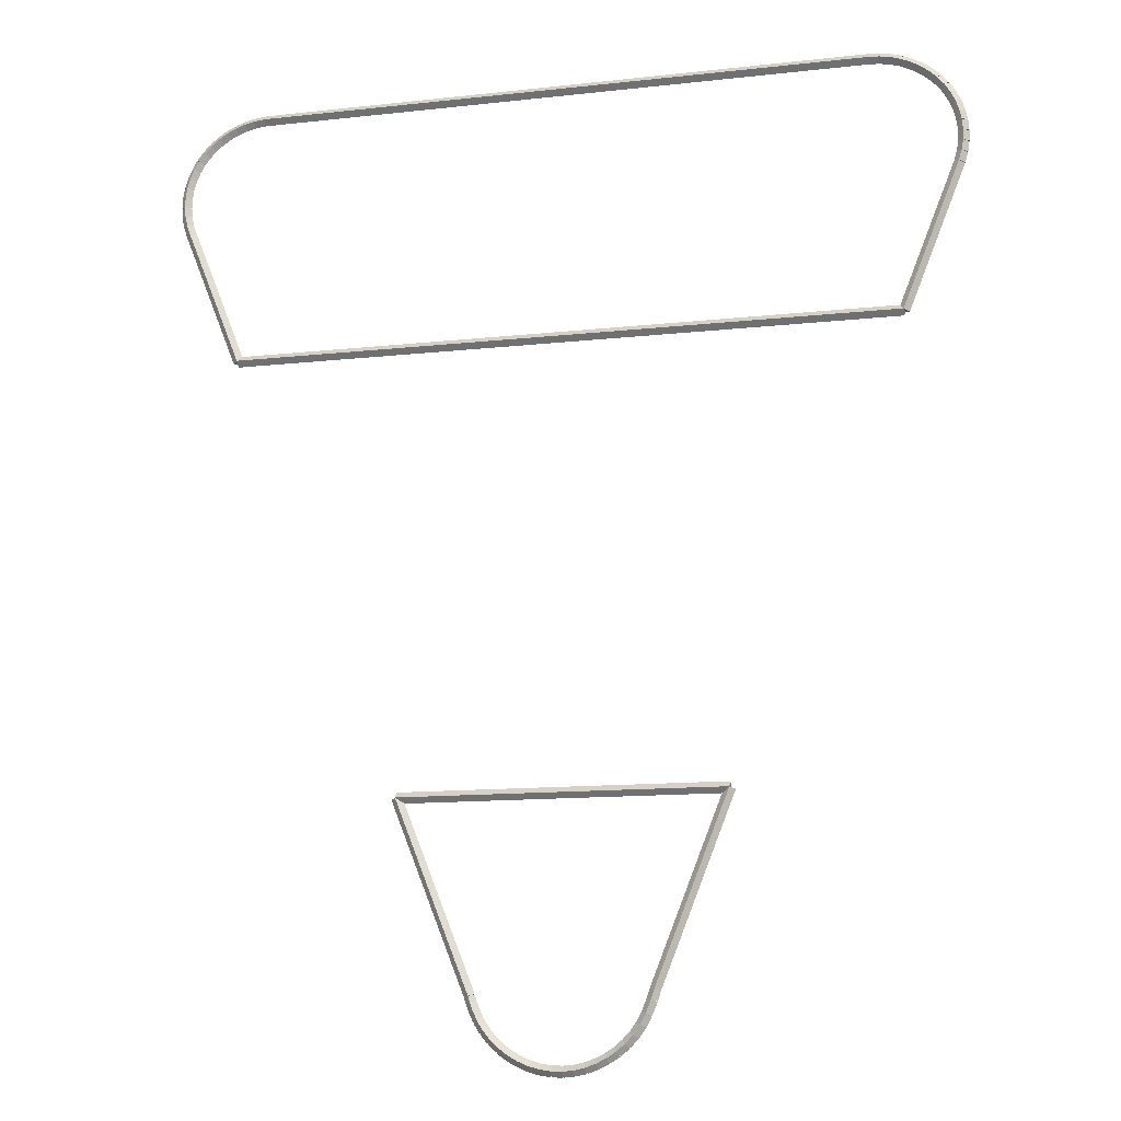
<metadata>
{"format":"obj","ext":"obj","renderer":"f3d","projection":"perspective","resolution":1024,"background":"white","views":[{"elev":-12.5,"azim":-165.4,"up":"+Y"}]}
</metadata>
<code>
g boudary_original_271_0
v -47.59 6.391 33.88
v -47.57 6.488 33.78
v -47.59 6.391 33.68
v -47.61 6.293 33.78
v -47.39 6.348 33.88
v -47.37 6.446 33.78
v -47.39 6.348 33.68
v -47.41 6.25 33.78
f 1 2 3 4
f 6 2 1 5
f 5 1 4 8
f 6 5 8 7
f 8 4 3 7
f 7 3 2 6
g boudary_original_271_0
v -47.78 6.456 33.88
v -47.74 6.551 33.78
v -47.78 6.456 33.68
v -47.81 6.362 33.78
v -47.59 6.391 33.88
v -47.55 6.485 33.78
v -47.59 6.391 33.68
v -47.62 6.296 33.78
f 9 10 11 12
f 14 10 9 13
f 13 9 12 16
f 14 13 16 15
f 16 12 11 15
f 15 11 10 14
g boudary_original_271_0
v -47.96 6.544 33.88
v -47.91 6.634 33.78
v -47.96 6.544 33.68
v -48 6.454 33.78
v -47.78 6.456 33.88
v -47.73 6.546 33.78
v -47.78 6.456 33.68
v -47.82 6.366 33.78
f 17 18 19 20
f 22 18 17 21
f 21 17 20 24
f 22 21 24 23
f 24 20 19 23
f 23 19 18 22
g boudary_original_271_0
v -48.13 6.653 33.88
v -48.07 6.737 33.78
v -48.13 6.653 33.68
v -48.18 6.569 33.78
v -47.96 6.544 33.88
v -47.9 6.628 33.78
v -47.96 6.544 33.68
v -48.01 6.46 33.78
f 25 26 27 28
f 30 26 25 29
f 29 25 28 32
f 30 29 32 31
f 32 28 27 31
f 31 27 26 30
g boudary_original_271_0
v -48.28 6.782 33.88
v -48.22 6.859 33.78
v -48.28 6.782 33.68
v -48.35 6.705 33.78
v -48.13 6.653 33.88
v -48.06 6.73 33.78
v -48.13 6.653 33.68
v -48.19 6.576 33.78
f 33 34 35 36
f 38 34 33 37
f 37 33 36 40
f 38 37 40 39
f 40 36 35 39
f 39 35 34 38
g boudary_original_271_0
v -48.42 6.929 33.88
v -48.35 6.997 33.78
v -48.42 6.929 33.68
v -48.49 6.86 33.78
v -48.28 6.782 33.88
v -48.21 6.85 33.78
v -48.28 6.782 33.68
v -48.35 6.713 33.78
f 41 42 43 44
f 46 42 41 45
f 45 41 44 48
f 46 45 48 47
f 48 44 43 47
f 47 43 42 46
g boudary_original_271_0
v -48.54 7.093 33.88
v -48.46 7.152 33.78
v -48.54 7.093 33.68
v -48.62 7.034 33.78
v -48.42 6.929 33.88
v -48.34 6.988 33.78
v -48.42 6.929 33.68
v -48.5 6.87 33.78
f 49 50 51 52
f 54 50 49 53
f 53 49 52 56
f 54 53 56 55
f 56 52 51 55
f 55 51 50 54
g boudary_original_271_0
v -48.64 7.273 33.88
v -48.55 7.321 33.78
v -48.64 7.273 33.68
v -48.73 7.225 33.78
v -48.54 7.093 33.88
v -48.45 7.141 33.78
v -48.54 7.093 33.68
v -48.63 7.045 33.78
f 57 58 59 60
f 62 58 57 61
f 61 57 60 64
f 62 61 64 63
f 64 60 59 63
f 63 59 58 62
g boudary_original_271_0
v -48.73 7.51 33.88
v -48.64 7.547 33.78
v -48.73 7.51 33.68
v -48.83 7.473 33.78
v -48.64 7.273 33.88
v -48.55 7.31 33.78
v -48.64 7.273 33.68
v -48.73 7.235 33.78
f 65 66 67 68
f 70 66 65 69
f 69 65 68 72
f 70 69 72 71
f 72 68 67 71
f 71 67 66 70
g boudary_original_271_0
v -48.79 7.688 33.88
v -48.7 7.719 33.78
v -48.79 7.688 33.68
v -48.89 7.656 33.78
v -48.73 7.51 33.88
v -48.64 7.541 33.78
v -48.73 7.51 33.68
v -48.83 7.478 33.78
f 73 74 75 76
f 78 74 73 77
f 77 73 76 80
f 78 77 80 79
f 80 76 75 79
f 79 75 74 78
g boudary_original_271_0
v -50.12 11.05 33.88
v -50.03 11.09 33.78
v -50.12 11.05 33.68
v -50.21 11.01 33.78
v -48.79 7.688 33.88
v -48.7 7.724 33.78
v -48.79 7.688 33.68
v -48.89 7.651 33.78
f 81 82 83 84
f 86 82 81 85
f 85 81 84 88
f 86 85 88 87
f 88 84 83 87
f 87 83 82 86
g boudary_original_271_0
v -44.18 11.05 33.88
v -44.18 10.95 33.78
v -44.18 11.05 33.68
v -44.18 11.15 33.78
v -50.12 11.05 33.88
v -50.12 10.95 33.78
v -50.12 11.05 33.68
v -50.12 11.15 33.78
f 89 90 91 92
f 94 90 89 93
f 93 89 92 96
f 94 93 96 95
f 96 92 91 95
f 95 91 90 94
g boudary_original_271_0
v -45.54 7.607 33.88
v -45.63 7.643 33.78
v -45.54 7.607 33.68
v -45.44 7.57 33.78
v -44.18 11.05 33.88
v -44.27 11.08 33.78
v -44.18 11.05 33.68
v -44.08 11.01 33.78
f 97 98 99 100
f 102 98 97 101
f 101 97 100 104
f 102 101 104 103
f 104 100 99 103
f 103 99 98 102
g boudary_original_271_0
v -45.57 7.503 33.88
v -45.66 7.53 33.78
v -45.57 7.503 33.68
v -45.47 7.476 33.78
v -45.54 7.607 33.88
v -45.63 7.634 33.78
v -45.54 7.607 33.68
v -45.44 7.58 33.78
f 105 106 107 108
f 110 106 105 109
f 109 105 108 112
f 110 109 112 111
f 112 108 107 111
f 111 107 106 110
g boudary_original_271_0
v -45.61 7.384 33.88
v -45.71 7.421 33.78
v -45.61 7.384 33.68
v -45.52 7.347 33.78
v -45.57 7.503 33.88
v -45.66 7.54 33.78
v -45.57 7.503 33.68
v -45.47 7.466 33.78
f 113 114 115 116
f 118 114 113 117
f 117 113 116 120
f 118 117 120 119
f 120 116 115 119
f 119 115 114 118
g boudary_original_271_0
v -45.7 7.196 33.88
v -45.79 7.237 33.78
v -45.7 7.196 33.68
v -45.61 7.155 33.78
v -45.61 7.384 33.88
v -45.7 7.425 33.78
v -45.61 7.384 33.68
v -45.52 7.343 33.78
f 121 122 123 124
f 126 122 121 125
f 125 121 124 128
f 126 125 128 127
f 128 124 123 127
f 127 123 122 126
g boudary_original_271_0
v -45.81 7.022 33.88
v -45.89 7.075 33.78
v -45.81 7.022 33.68
v -45.72 6.97 33.78
v -45.7 7.196 33.88
v -45.78 7.248 33.78
v -45.7 7.196 33.68
v -45.61 7.143 33.78
f 129 130 131 132
f 134 130 129 133
f 133 129 132 136
f 134 133 136 135
f 136 132 131 135
f 135 131 130 134
g boudary_original_271_0
v -45.93 6.865 33.88
v -46.01 6.928 33.78
v -45.93 6.865 33.68
v -45.86 6.802 33.78
v -45.81 7.022 33.88
v -45.88 7.085 33.78
v -45.81 7.022 33.68
v -45.73 6.959 33.78
f 137 138 139 140
f 142 138 137 141
f 141 137 140 144
f 142 141 144 143
f 144 140 139 143
f 143 139 138 142
g boudary_original_271_0
v -46.08 6.726 33.88
v -46.15 6.798 33.78
v -46.08 6.726 33.68
v -46.01 6.653 33.78
v -45.93 6.865 33.88
v -46 6.938 33.78
v -45.93 6.865 33.68
v -45.86 6.793 33.78
f 145 146 147 148
f 150 146 145 149
f 149 145 148 152
f 150 149 152 151
f 152 148 147 151
f 151 147 146 150
g boudary_original_271_0
v -46.24 6.605 33.88
v -46.3 6.685 33.78
v -46.24 6.605 33.68
v -46.18 6.525 33.78
v -46.08 6.726 33.88
v -46.14 6.806 33.78
v -46.08 6.726 33.68
v -46.02 6.646 33.78
f 153 154 155 156
f 158 154 153 157
f 157 153 156 160
f 158 157 160 159
f 160 156 155 159
f 159 155 154 158
g boudary_original_271_0
v -46.42 6.505 33.88
v -46.47 6.592 33.78
v -46.42 6.505 33.68
v -46.37 6.418 33.78
v -46.24 6.605 33.88
v -46.29 6.692 33.78
v -46.24 6.605 33.68
v -46.19 6.519 33.78
f 161 162 163 164
f 166 162 161 165
f 165 161 164 168
f 166 165 168 167
f 168 164 163 167
f 167 163 162 166
g boudary_original_271_0
v -46.6 6.426 33.88
v -46.64 6.518 33.78
v -46.6 6.426 33.68
v -46.56 6.334 33.78
v -46.42 6.505 33.88
v -46.46 6.597 33.78
v -46.42 6.505 33.68
v -46.38 6.413 33.78
f 169 170 171 172
f 174 170 169 173
f 173 169 172 176
f 174 173 176 175
f 176 172 171 175
f 175 171 170 174
g boudary_original_271_0
v -46.79 6.37 33.88
v -46.82 6.466 33.78
v -46.79 6.37 33.68
v -46.77 6.274 33.78
v -46.6 6.426 33.88
v -46.63 6.522 33.78
v -46.6 6.426 33.68
v -46.57 6.33 33.78
f 177 178 179 180
f 182 178 177 181
f 181 177 180 184
f 182 181 184 183
f 184 180 179 183
f 183 179 178 182
g boudary_original_271_0
v -46.99 6.337 33.88
v -47.01 6.436 33.78
v -46.99 6.337 33.68
v -46.98 6.239 33.78
v -46.79 6.37 33.88
v -46.81 6.469 33.78
v -46.79 6.37 33.68
v -46.78 6.271 33.78
f 185 186 187 188
f 190 186 185 189
f 189 185 188 192
f 190 189 192 191
f 192 188 187 191
f 191 187 186 190
g boudary_original_271_0
v -47.19 6.33 33.88
v -47.2 6.43 33.78
v -47.19 6.33 33.68
v -47.19 6.23 33.78
v -46.99 6.337 33.88
v -47 6.437 33.78
v -46.99 6.337 33.68
v -46.99 6.237 33.78
f 193 194 195 196
f 198 194 193 197
f 197 193 196 200
f 198 197 200 199
f 200 196 195 199
f 199 195 194 198
g boudary_original_271_0
v -47.39 6.348 33.88
v -47.38 6.448 33.78
v -47.39 6.348 33.68
v -47.4 6.248 33.78
v -47.19 6.33 33.88
v -47.18 6.43 33.78
v -47.19 6.33 33.68
v -47.2 6.23 33.78
f 201 202 203 204
f 206 202 201 205
f 205 201 204 208
f 206 205 208 207
f 208 204 203 207
f 207 203 202 206
g boudary_original_271_1
v -39.97 21.8 33.88
v -39.88 21.76 33.78
v -39.97 21.8 33.68
v -40.07 21.84 33.78
v -40.12 21.43 33.88
v -40.03 21.4 33.78
v -40.12 21.43 33.68
v -40.21 21.47 33.78
f 209 210 211 212
f 214 210 209 213
f 213 209 212 216
f 214 213 216 215
f 216 212 211 215
f 215 211 210 214
g boudary_original_271_1
v -39.91 21.99 33.88
v -39.81 21.95 33.78
v -39.91 21.99 33.68
v -40 22.02 33.78
v -39.97 21.8 33.88
v -39.88 21.77 33.78
v -39.97 21.8 33.68
v -40.07 21.83 33.78
f 217 218 219 220
f 222 218 217 221
f 221 217 220 224
f 222 221 224 223
f 224 220 219 223
f 223 219 218 222
g boudary_original_271_1
v -39.87 22.17 33.88
v -39.77 22.15 33.78
v -39.87 22.17 33.68
v -39.97 22.19 33.78
v -39.91 21.99 33.88
v -39.81 21.96 33.78
v -39.91 21.99 33.68
v -40.01 22.01 33.78
f 225 226 227 228
f 230 226 225 229
f 229 225 228 232
f 230 229 232 231
f 232 228 227 231
f 231 227 226 230
g boudary_original_271_1
v -39.85 22.36 33.88
v -39.75 22.35 33.78
v -39.85 22.36 33.68
v -39.95 22.37 33.78
v -39.87 22.17 33.88
v -39.77 22.16 33.78
v -39.87 22.17 33.68
v -39.97 22.18 33.78
f 233 234 235 236
f 238 234 233 237
f 237 233 236 240
f 238 237 240 239
f 240 236 235 239
f 239 235 234 238
g boudary_original_271_1
v -39.86 22.55 33.88
v -39.76 22.56 33.78
v -39.86 22.55 33.68
v -39.96 22.55 33.78
v -39.85 22.36 33.88
v -39.75 22.37 33.78
v -39.85 22.36 33.68
v -39.95 22.36 33.78
f 241 242 243 244
f 246 242 241 245
f 245 241 244 248
f 246 245 248 247
f 248 244 243 247
f 247 243 242 246
g boudary_original_271_1
v -39.89 22.74 33.88
v -39.79 22.75 33.78
v -39.89 22.74 33.68
v -39.99 22.72 33.78
v -39.86 22.55 33.88
v -39.76 22.57 33.78
v -39.86 22.55 33.68
v -39.96 22.54 33.78
f 249 250 251 252
f 254 250 249 253
f 253 249 252 256
f 254 253 256 255
f 256 252 251 255
f 255 251 250 254
g boudary_original_271_1
v -39.89 22.74 33.88
v -39.8 22.78 33.78
v -39.89 22.74 33.68
v -39.98 22.69 33.78
v -39.89 22.74 33.88
v -39.8 22.78 33.78
v -39.89 22.74 33.68
v -39.98 22.69 33.78
f 257 258 259 260
f 262 258 257 261
f 261 257 260 264
f 262 261 264 263
f 264 260 259 263
f 263 259 258 262
g boudary_original_271_1
v -39.94 22.92 33.88
v -39.85 22.94 33.78
v -39.94 22.92 33.68
v -40.04 22.89 33.78
v -39.89 22.74 33.88
v -39.79 22.77 33.78
v -39.89 22.74 33.68
v -39.99 22.71 33.78
f 265 266 267 268
f 270 266 265 269
f 269 265 268 272
f 270 269 272 271
f 272 268 267 271
f 271 267 266 270
g boudary_original_271_1
v -40.01 23.09 33.88
v -39.92 23.13 33.78
v -40.01 23.09 33.68
v -40.11 23.05 33.78
v -39.94 22.92 33.88
v -39.85 22.95 33.78
v -39.94 22.92 33.68
v -40.03 22.88 33.78
f 273 274 275 276
f 278 274 273 277
f 277 273 276 280
f 278 277 280 279
f 280 276 275 279
f 279 275 274 278
g boudary_original_271_1
v -40.11 23.25 33.88
v -40.02 23.3 33.78
v -40.11 23.25 33.68
v -40.19 23.2 33.78
v -40.01 23.09 33.88
v -39.93 23.14 33.78
v -40.01 23.09 33.68
v -40.1 23.04 33.78
f 281 282 283 284
f 286 282 281 285
f 285 281 284 288
f 286 285 288 287
f 288 284 283 287
f 287 283 282 286
g boudary_original_271_1
v -40.22 23.4 33.88
v -40.14 23.46 33.78
v -40.22 23.4 33.68
v -40.3 23.34 33.78
v -40.11 23.25 33.88
v -40.03 23.31 33.78
v -40.11 23.25 33.68
v -40.19 23.19 33.78
f 289 290 291 292
f 294 290 289 293
f 293 289 292 296
f 294 293 296 295
f 296 292 291 295
f 295 291 290 294
g boudary_original_271_1
v -40.35 23.53 33.88
v -40.28 23.6 33.78
v -40.35 23.53 33.68
v -40.42 23.46 33.78
v -40.22 23.4 33.88
v -40.15 23.47 33.78
v -40.22 23.4 33.68
v -40.29 23.33 33.78
f 297 298 299 300
f 302 298 297 301
f 301 297 300 304
f 302 301 304 303
f 304 300 299 303
f 303 299 298 302
g boudary_original_271_1
v -40.5 23.65 33.88
v -40.44 23.73 33.78
v -40.5 23.65 33.68
v -40.56 23.57 33.78
v -40.35 23.53 33.88
v -40.29 23.61 33.78
v -40.35 23.53 33.68
v -40.41 23.45 33.78
f 305 306 307 308
f 310 306 305 309
f 309 305 308 312
f 310 309 312 311
f 312 308 307 311
f 311 307 306 310
g boudary_original_271_1
v -40.66 23.75 33.88
v -40.6 23.84 33.78
v -40.66 23.75 33.68
v -40.71 23.67 33.78
v -40.5 23.65 33.88
v -40.44 23.73 33.78
v -40.5 23.65 33.68
v -40.55 23.57 33.78
f 313 314 315 316
f 318 314 313 317
f 317 313 316 320
f 318 317 320 319
f 320 316 315 319
f 319 315 314 318
g boudary_original_271_1
v -40.83 23.84 33.88
v -40.79 23.93 33.78
v -40.83 23.84 33.68
v -40.87 23.75 33.78
v -40.66 23.75 33.88
v -40.61 23.84 33.78
v -40.66 23.75 33.68
v -40.7 23.66 33.78
f 321 322 323 324
f 326 322 321 325
f 325 321 324 328
f 326 325 328 327
f 328 324 323 327
f 327 323 322 326
g boudary_original_271_1
v -41.01 23.9 33.88
v -40.98 23.99 33.78
v -41.01 23.9 33.68
v -41.04 23.8 33.78
v -40.83 23.84 33.88
v -40.8 23.93 33.78
v -40.83 23.84 33.68
v -40.86 23.74 33.78
f 329 330 331 332
f 334 330 329 333
f 333 329 332 336
f 334 333 336 335
f 336 332 331 335
f 335 331 330 334
g boudary_original_271_1
v -41.2 23.94 33.88
v -41.18 24.04 33.78
v -41.2 23.94 33.68
v -41.22 23.84 33.78
v -41.01 23.9 33.88
v -40.99 24 33.78
v -41.01 23.9 33.68
v -41.03 23.8 33.78
f 337 338 339 340
f 342 338 337 341
f 341 337 340 344
f 342 341 344 343
f 344 340 339 343
f 343 339 338 342
g boudary_original_271_1
v -41.39 23.96 33.88
v -41.38 24.06 33.78
v -41.39 23.96 33.68
v -41.4 23.86 33.78
v -41.2 23.94 33.88
v -41.19 24.04 33.78
v -41.2 23.94 33.68
v -41.21 23.84 33.78
f 345 346 347 348
f 350 346 345 349
f 349 345 348 352
f 350 349 352 351
f 352 348 347 351
f 351 347 346 350
g boudary_original_271_1
v -41.78 23.96 33.88
v -41.78 24.06 33.78
v -41.78 23.96 33.68
v -41.78 23.86 33.78
v -41.39 23.96 33.88
v -41.39 24.06 33.78
v -41.39 23.96 33.68
v -41.39 23.86 33.78
f 353 354 355 356
f 358 354 353 357
f 357 353 356 360
f 358 357 360 359
f 360 356 355 359
f 359 355 354 358
g boudary_original_271_1
v -41.78 23.96 33.88
v -41.76 24.06 33.78
v -41.78 23.96 33.68
v -41.8 23.87 33.78
v -41.78 23.96 33.88
v -41.76 24.06 33.78
v -41.78 23.96 33.68
v -41.8 23.87 33.78
f 361 362 363 364
f 366 362 361 365
f 365 361 364 368
f 366 365 368 367
f 368 364 363 367
f 367 363 362 366
g boudary_original_271_1
v -43.35 24.06 33.78
v -43.35 23.96 33.68
v -43.35 23.86 33.78
v -43.35 23.96 33.88
v -41.78 24.06 33.78
v -41.78 23.96 33.68
v -41.78 23.86 33.78
v -41.78 23.96 33.88
f 369 370 371 372
f 374 370 369 373
f 373 369 372 376
f 374 373 376 375
f 376 372 371 375
f 375 371 370 374
g boudary_original_271_1
v -43.38 23.96 33.88
v -43.38 24.06 33.78
v -43.38 23.96 33.68
v -43.37 23.86 33.78
v -43.35 23.96 33.88
v -43.35 24.06 33.78
v -43.35 23.96 33.68
v -43.35 23.86 33.78
f 377 378 379 380
f 382 378 377 381
f 381 377 380 384
f 382 381 384 383
f 384 380 379 383
f 383 379 378 382
g boudary_original_271_1
v -52.82 24.06 33.78
v -52.82 23.96 33.68
v -52.82 23.86 33.78
v -52.82 23.96 33.88
v -43.38 24.06 33.78
v -43.38 23.96 33.68
v -43.38 23.86 33.78
v -43.38 23.96 33.88
f 385 386 387 388
f 390 386 385 389
f 389 385 388 392
f 390 389 392 391
f 392 388 387 391
f 391 387 386 390
g boudary_original_271_1
v -53.01 23.95 33.88
v -53.02 24.05 33.78
v -53.01 23.95 33.68
v -53 23.85 33.78
v -52.82 23.96 33.88
v -52.82 24.06 33.78
v -52.82 23.96 33.68
v -52.81 23.86 33.78
f 393 394 395 396
f 398 394 393 397
f 397 393 396 400
f 398 397 400 399
f 400 396 395 399
f 399 395 394 398
g boudary_original_271_1
v -53.2 23.92 33.88
v -53.22 24.02 33.78
v -53.2 23.92 33.68
v -53.18 23.82 33.78
v -53.01 23.95 33.88
v -53.03 24.05 33.78
v -53.01 23.95 33.68
v -52.99 23.85 33.78
f 401 402 403 404
f 406 402 401 405
f 405 401 404 408
f 406 405 408 407
f 408 404 403 407
f 407 403 402 406
g boudary_original_271_1
v -53.38 23.86 33.88
v -53.41 23.96 33.78
v -53.38 23.86 33.68
v -53.36 23.77 33.78
v -53.2 23.92 33.88
v -53.23 24.01 33.78
v -53.2 23.92 33.68
v -53.17 23.82 33.78
f 409 410 411 412
f 414 410 409 413
f 413 409 412 416
f 414 413 416 415
f 416 412 411 415
f 415 411 410 414
g boudary_original_271_1
v -53.56 23.79 33.88
v -53.6 23.88 33.78
v -53.56 23.79 33.68
v -53.52 23.7 33.78
v -53.38 23.86 33.88
v -53.42 23.96 33.78
v -53.38 23.86 33.68
v -53.34 23.77 33.78
f 417 418 419 420
f 422 418 417 421
f 421 417 420 424
f 422 421 424 423
f 424 420 419 423
f 423 419 418 422
g boudary_original_271_1
v -53.72 23.7 33.88
v -53.77 23.78 33.78
v -53.72 23.7 33.68
v -53.67 23.61 33.78
v -53.56 23.79 33.88
v -53.61 23.88 33.78
v -53.56 23.79 33.68
v -53.51 23.7 33.78
f 425 426 427 428
f 430 426 425 429
f 429 425 428 432
f 430 429 432 431
f 432 428 427 431
f 431 427 426 430
g boudary_original_271_1
v -53.88 23.58 33.88
v -53.94 23.66 33.78
v -53.88 23.58 33.68
v -53.82 23.5 33.78
v -53.72 23.7 33.88
v -53.78 23.78 33.78
v -53.72 23.7 33.68
v -53.67 23.61 33.78
f 433 434 435 436
f 438 434 433 437
f 437 433 436 440
f 438 437 440 439
f 440 436 435 439
f 439 435 434 438
g boudary_original_271_1
v -54.01 23.46 33.88
v -54.08 23.53 33.78
v -54.01 23.46 33.68
v -53.95 23.38 33.78
v -53.88 23.58 33.88
v -53.94 23.66 33.78
v -53.88 23.58 33.68
v -53.81 23.51 33.78
f 441 442 443 444
f 446 442 441 445
f 445 441 444 448
f 446 445 448 447
f 448 444 443 447
f 447 443 442 446
g boudary_original_271_1
v -54.13 23.31 33.88
v -54.21 23.38 33.78
v -54.13 23.31 33.68
v -54.06 23.25 33.78
v -54.01 23.46 33.88
v -54.09 23.52 33.78
v -54.01 23.46 33.68
v -53.94 23.39 33.78
f 449 450 451 452
f 454 450 449 453
f 453 449 452 456
f 454 453 456 455
f 456 452 451 455
f 455 451 450 454
g boudary_original_271_1
v -54.24 23.16 33.88
v -54.32 23.21 33.78
v -54.24 23.16 33.68
v -54.15 23.1 33.78
v -54.13 23.31 33.88
v -54.22 23.37 33.78
v -54.13 23.31 33.68
v -54.05 23.26 33.78
f 457 458 459 460
f 462 458 457 461
f 461 457 460 464
f 462 461 464 463
f 464 460 459 463
f 463 459 458 462
g boudary_original_271_1
v -54.32 22.99 33.88
v -54.41 23.03 33.78
v -54.32 22.99 33.68
v -54.23 22.94 33.78
v -54.24 23.16 33.88
v -54.33 23.2 33.78
v -54.24 23.16 33.68
v -54.15 23.11 33.78
f 465 466 467 468
f 470 466 465 469
f 469 465 468 472
f 470 469 472 471
f 472 468 467 471
f 471 467 466 470
g boudary_original_271_1
v -54.38 22.81 33.88
v -54.47 22.84 33.78
v -54.38 22.81 33.68
v -54.29 22.78 33.78
v -54.32 22.99 33.88
v -54.41 23.02 33.78
v -54.32 22.99 33.68
v -54.22 22.96 33.78
f 473 474 475 476
f 478 474 473 477
f 477 473 476 480
f 478 477 480 479
f 480 476 475 479
f 479 475 474 478
g boudary_original_271_1
v -54.42 22.63 33.88
v -54.52 22.65 33.78
v -54.42 22.63 33.68
v -54.32 22.61 33.78
v -54.38 22.81 33.88
v -54.48 22.83 33.78
v -54.38 22.81 33.68
v -54.28 22.79 33.78
f 481 482 483 484
f 486 482 481 485
f 485 481 484 488
f 486 485 488 487
f 488 484 483 487
f 487 483 482 486
g boudary_original_271_1
v -54.42 22.63 33.88
v -54.51 22.66 33.78
v -54.42 22.63 33.68
v -54.33 22.59 33.78
v -54.42 22.63 33.88
v -54.51 22.67 33.78
v -54.42 22.63 33.68
v -54.33 22.6 33.78
f 489 490 491 492
f 494 490 489 493
f 493 489 492 496
f 494 493 496 495
f 496 492 491 495
f 495 491 490 494
g boudary_original_271_1
v -54.44 22.44 33.88
v -54.54 22.45 33.78
v -54.44 22.44 33.68
v -54.34 22.43 33.78
v -54.42 22.63 33.88
v -54.52 22.64 33.78
v -54.42 22.63 33.68
v -54.32 22.62 33.78
f 497 498 499 500
f 502 498 497 501
f 501 497 500 504
f 502 501 504 503
f 504 500 499 503
f 503 499 498 502
g boudary_original_271_1
v -54.43 22.25 33.88
v -54.53 22.25 33.78
v -54.43 22.25 33.68
v -54.33 22.26 33.78
v -54.44 22.44 33.88
v -54.54 22.44 33.78
v -54.44 22.44 33.68
v -54.34 22.45 33.78
f 505 506 507 508
f 510 506 505 509
f 509 505 508 512
f 510 509 512 511
f 512 508 507 511
f 511 507 506 510
g boudary_original_271_1
v -54.4 22.06 33.88
v -54.5 22.05 33.78
v -54.4 22.06 33.68
v -54.3 22.08 33.78
v -54.43 22.25 33.88
v -54.53 22.24 33.78
v -54.43 22.25 33.68
v -54.33 22.27 33.78
f 513 514 515 516
f 518 514 513 517
f 517 513 516 520
f 518 517 520 519
f 520 516 515 519
f 519 515 514 518
g boudary_original_271_1
v -54.35 21.88 33.88
v -54.44 21.85 33.78
v -54.35 21.88 33.68
v -54.25 21.91 33.78
v -54.4 22.06 33.88
v -54.5 22.04 33.78
v -54.4 22.06 33.68
v -54.3 22.09 33.78
f 521 522 523 524
f 526 522 521 525
f 525 521 524 528
f 526 525 528 527
f 528 524 523 527
f 527 523 522 526
g boudary_original_271_1
v -53.31 19.25 33.88
v -53.4 19.21 33.78
v -53.31 19.25 33.68
v -53.21 19.29 33.78
v -54.35 21.88 33.88
v -54.44 21.84 33.78
v -54.35 21.88 33.68
v -54.25 21.91 33.78
f 529 530 531 532
f 534 530 529 533
f 533 529 532 536
f 534 533 536 535
f 536 532 531 535
f 535 531 530 534
g boudary_original_271_1
v -40.98 19.25 33.88
v -40.98 19.15 33.78
v -40.98 19.25 33.68
v -40.98 19.35 33.78
v -53.31 19.25 33.88
v -53.31 19.15 33.78
v -53.31 19.25 33.68
v -53.31 19.35 33.78
f 537 538 539 540
f 542 538 537 541
f 541 537 540 544
f 542 541 544 543
f 544 540 539 543
f 543 539 538 542
g boudary_original_271_1
v -40.12 21.43 33.88
v -40.03 21.4 33.78
v -40.12 21.43 33.68
v -40.21 21.47 33.78
v -40.98 19.25 33.88
v -40.89 19.21 33.78
v -40.98 19.25 33.68
v -41.08 19.29 33.78
f 545 546 547 548
f 550 546 545 549
f 549 545 548 552
f 550 549 552 551
f 552 548 547 551
f 551 547 546 550

</code>
